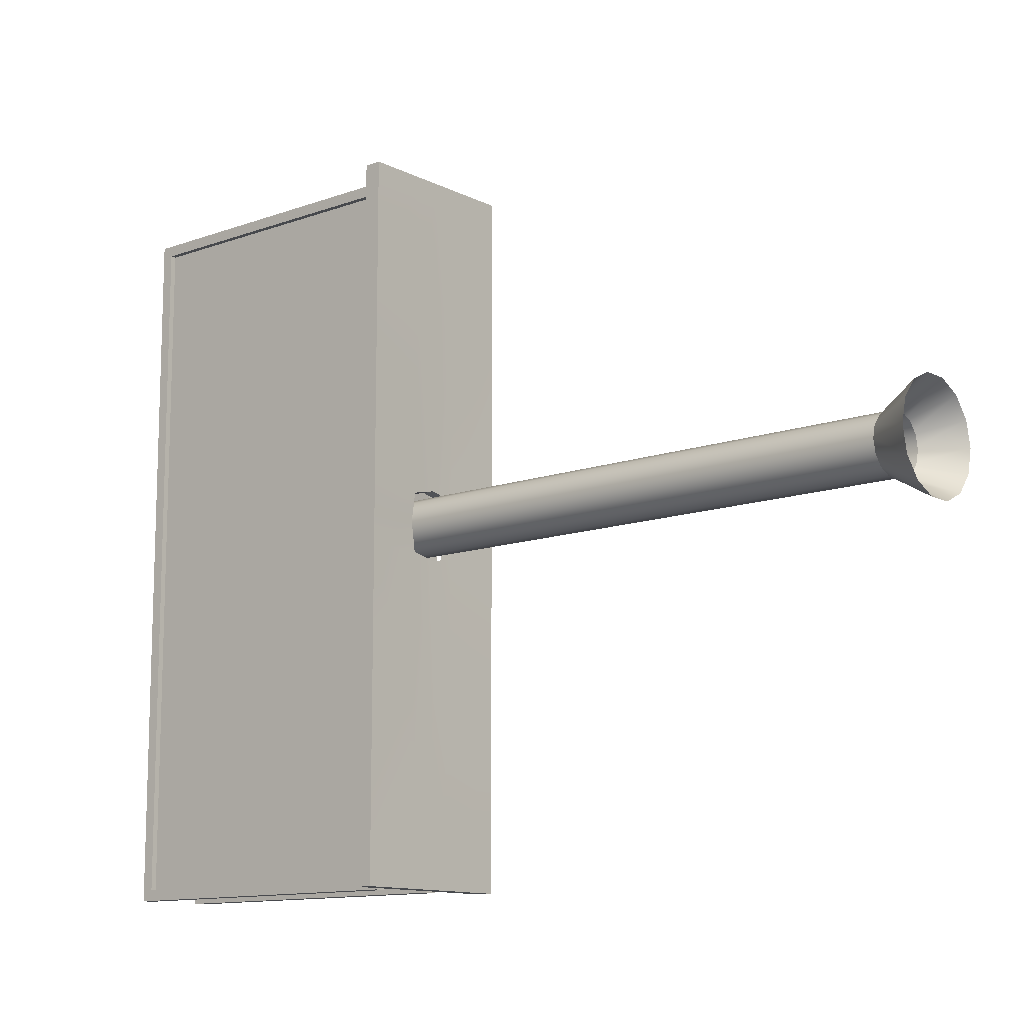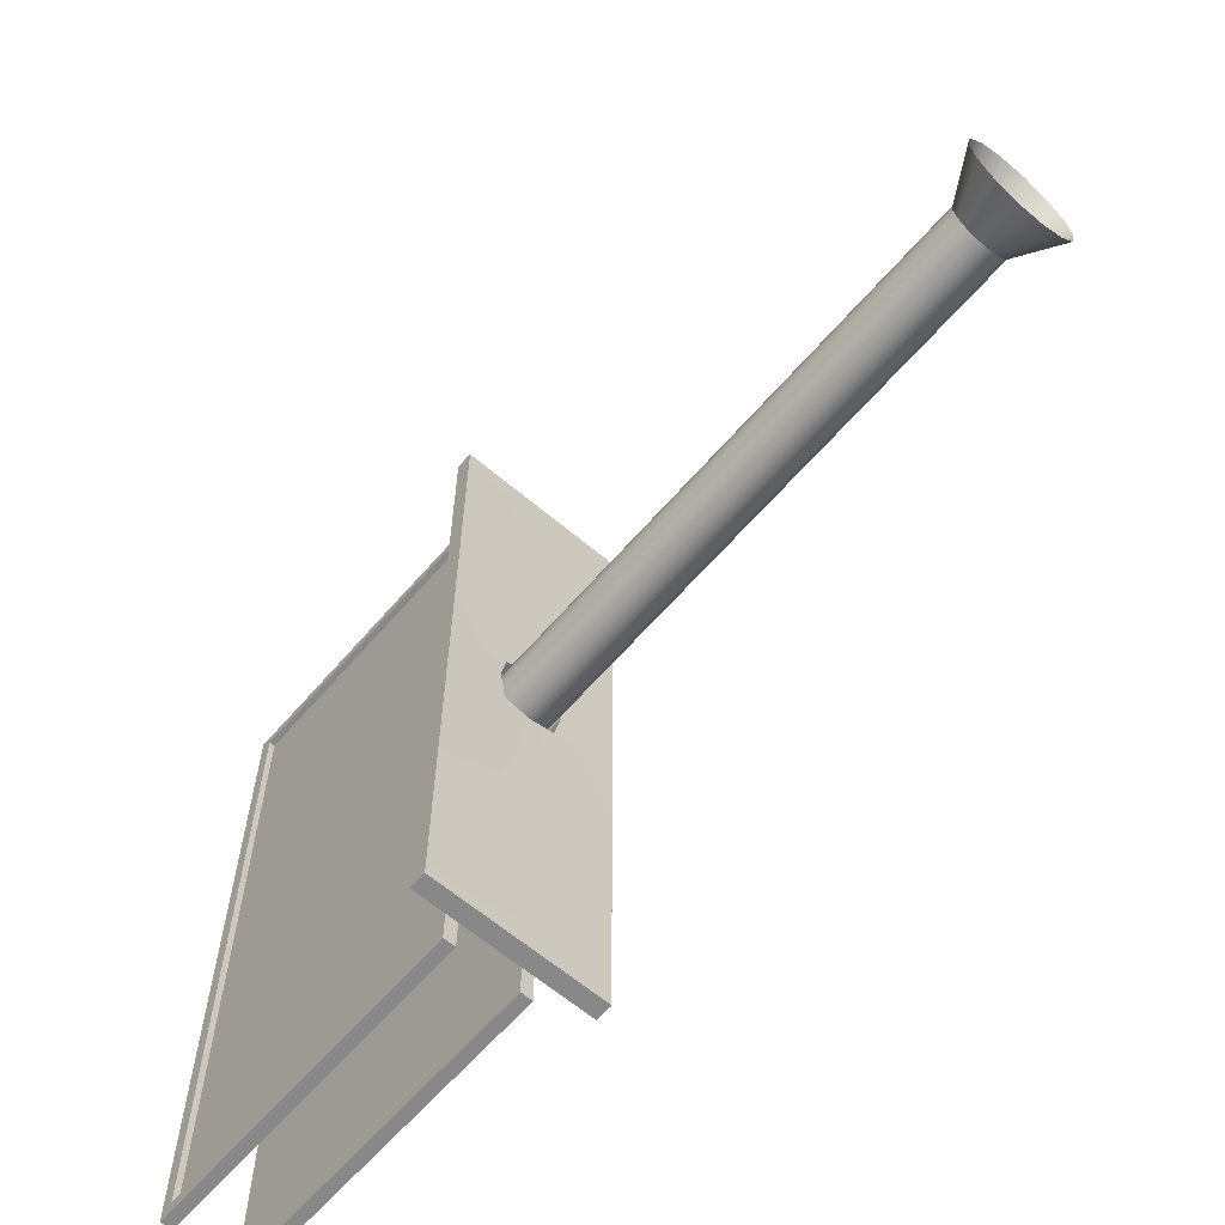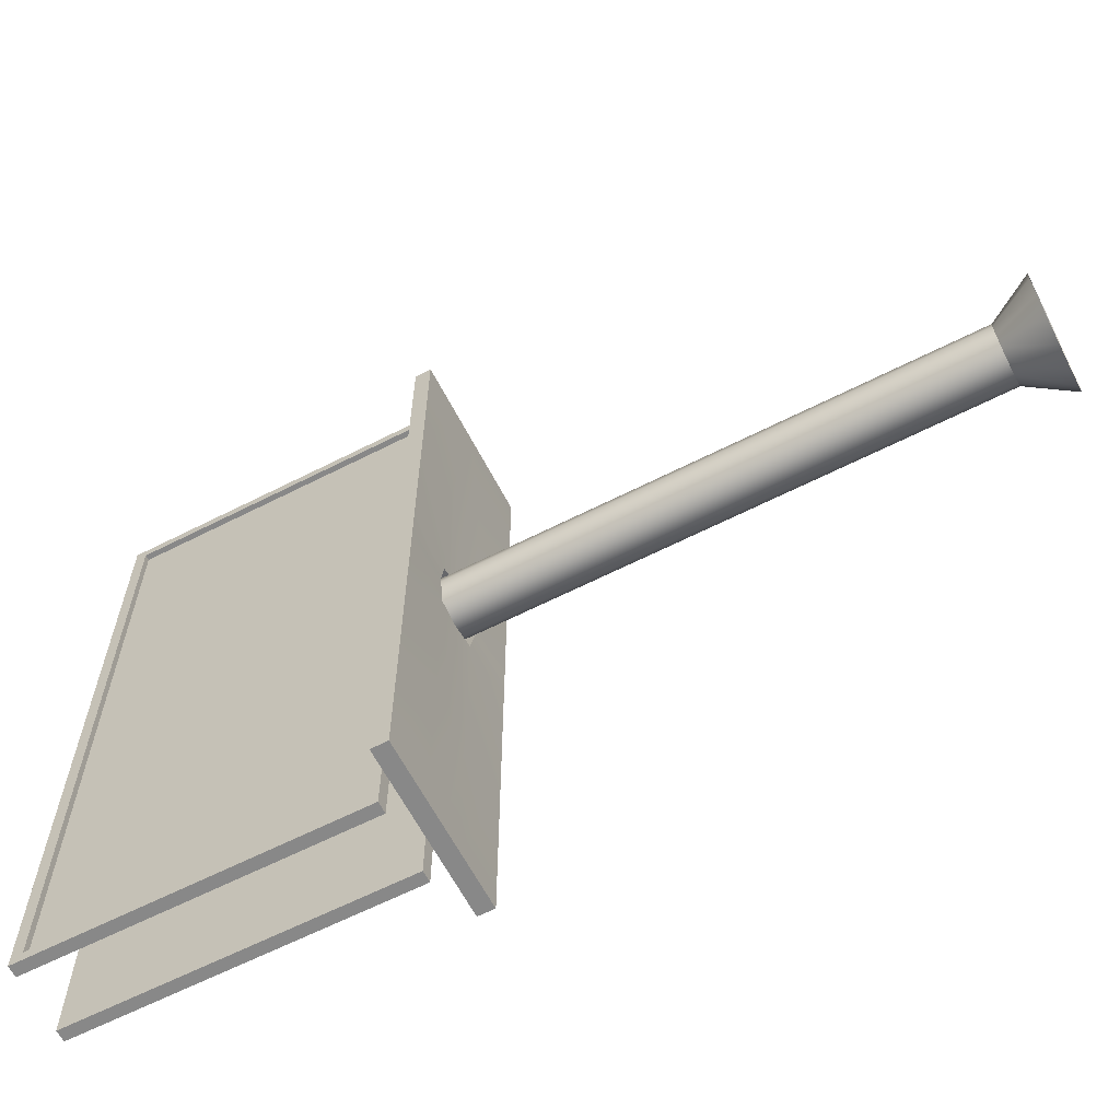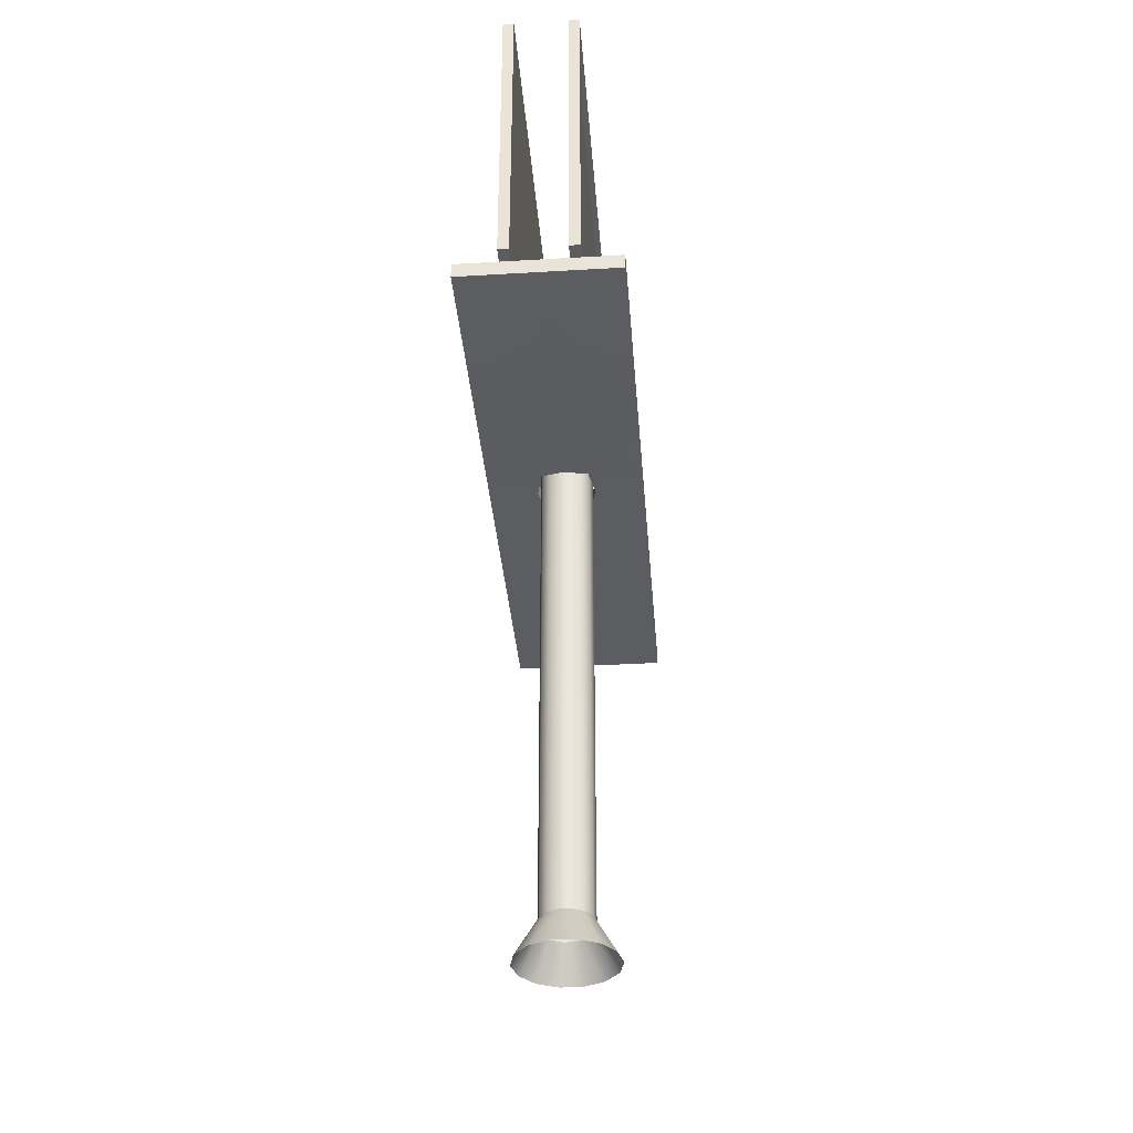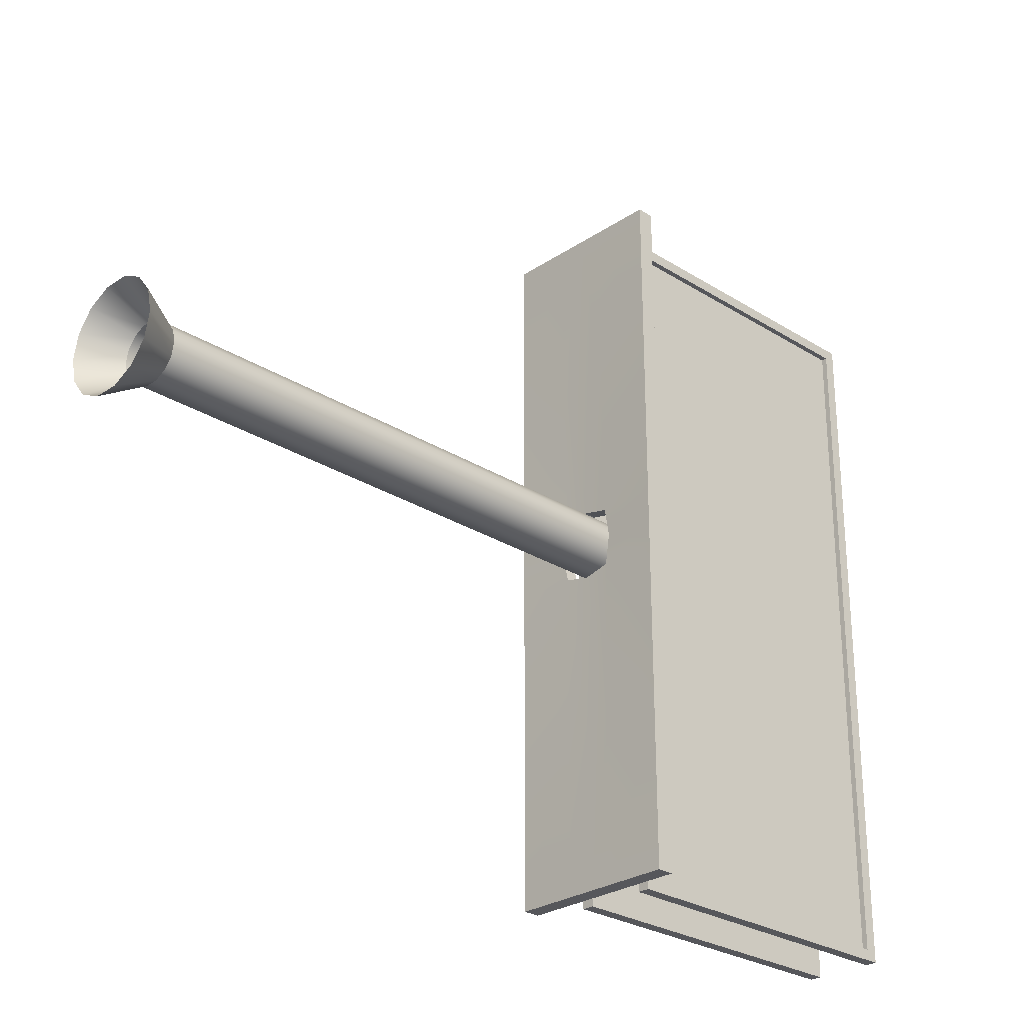
<metadata>
{"format":"obj","ext":"obj","renderer":"f3d","projection":"perspective","resolution":1024,"background":"white","views":[{"elev":-12.2,"azim":-49.5,"up":"+Z"},{"elev":-62.7,"azim":-40.7,"up":"+Z"},{"elev":-62.8,"azim":-62.7,"up":"+Z"},{"elev":-35.5,"azim":-175.5,"up":"+Y"},{"elev":-27.3,"azim":45.9,"up":"+Z"}]}
</metadata>
<code>
g default
v 2.576 16.93 -1.221
v 2.576 16.93 0.5353
v -2.526 16.93 0.5353
v 0.02317 16.99 -1.393
v -2.526 16.93 -1.221
v 0.02317 16.99 0.7077
v 2.576 17.43 -1.221
v 2.576 17.43 0.5353
v 0.02317 17.37 -1.393
v 0.02317 17.37 0.7077
v -2.526 17.43 -1.221
v -2.526 17.43 0.5353
v -2.526 16.93 -10.91
v -2.526 16.93 10.23
v -2.526 16.93 5.59
v 0.02524 16.93 -10.91
v 2.576 16.93 5.59
v 0.02524 16.93 -6.276
v 2.576 16.93 -6.276
v 2.576 16.93 10.23
v 0.02524 16.93 10.23
v 0.02524 16.93 5.59
v -2.526 16.93 -6.276
v 2.576 16.93 -10.91
v -0.7553 16.99 -1.221
v 0.7899 16.99 -1.221
v 0.7899 16.99 0.5353
v -0.7553 16.99 0.5353
v 2.576 17.43 -6.276
v 0.7899 17.37 -1.221
v 0.7899 17.37 0.5353
v 2.576 17.43 5.59
v -0.7553 17.37 -1.221
v 0.02524 17.43 -6.276
v -0.7553 17.37 0.5353
v 0.02524 17.43 5.59
v 0.02524 17.43 10.23
v 2.576 17.43 10.23
v 2.576 17.43 -10.91
v 0.02524 17.43 -10.91
v -2.526 17.43 -6.276
v -2.526 17.43 -10.91
v -2.526 17.43 5.59
v -2.526 17.43 10.23
v -2.526 16.93 -0.3427
v -2.526 17.43 -0.3427
v -0.9368 17.41 -0.3428
v -0.9368 16.95 -0.3435
v 2.576 16.93 -0.3428
v 2.576 17.43 -0.3427
v 0.9714 17.41 -0.3438
v 0.9714 16.95 -0.3421
v 0.7899 16.93 5.59
v 0.7899 16.93 10.23
v 0.7899 17.43 10.23
v 0.7899 17.43 5.59
v 0.7899 17.43 -6.276
v 0.7899 17.43 -10.91
v 0.7899 16.93 -10.91
v 0.7899 16.93 -6.276
v -0.7553 17.43 -10.91
v -0.7553 17.43 -6.276
v -0.7553 17.43 5.59
v -0.7553 17.43 10.23
v -0.7553 16.93 10.23
v -0.7553 16.93 5.59
v -0.7553 16.93 -6.276
v -0.7553 16.93 -10.91
v 0.7772 1.1 -0.7559
v 0.5386 1.1 -1.055
v 0.1938 1.1 -1.221
v -0.189 1.1 -1.221
v -0.5338 1.1 -1.055
v -0.7724 1.1 -0.7559
v -0.8576 1.1 -0.3827
v -0.7724 1.1 -0.009612
v -0.5338 1.1 0.2896
v -0.189 1.1 0.4557
v 0.1937 1.1 0.4557
v 0.5386 1.1 0.2896
v 0.7772 1.1 -0.009612
v 0.8624 1.1 -0.3827
v 0.7772 23.62 -0.7559
v 0.5386 23.62 -1.055
v 0.1938 23.62 -1.221
v -0.189 23.62 -1.221
v -0.5338 23.62 -1.055
v -0.7724 23.62 -0.7559
v -0.8576 23.62 -0.3827
v -0.7724 23.62 -0.009612
v -0.5338 23.62 0.2896
v -0.189 23.62 0.4557
v 0.1937 23.62 0.4557
v 0.5386 23.62 0.2896
v 0.7772 23.62 -0.009612
v 0.8624 23.62 -0.3827
v 0.7772 12.52 -0.7559
v 0.5386 12.52 -1.055
v 0.1938 12.52 -1.221
v -0.189 12.52 -1.221
v -0.5338 12.52 -1.055
v -0.7724 12.52 -0.7559
v -0.8576 12.52 -0.3827
v -0.7724 12.52 -0.009612
v -0.5338 12.52 0.2896
v -0.189 12.52 0.4557
v 0.1937 12.52 0.4557
v 0.5386 12.52 0.2896
v 0.7772 12.52 -0.009612
v 0.8624 12.52 -0.3827
v 0.7772 18.07 -0.7559
v 0.5386 18.07 -1.055
v 0.1938 18.07 -1.221
v -0.189 18.07 -1.221
v -0.5338 18.07 -1.055
v -0.7724 18.07 -0.7559
v -0.8576 18.07 -0.3827
v -0.7724 18.07 -0.009612
v -0.5338 18.07 0.2896
v -0.189 18.07 0.4557
v 0.1937 18.07 0.4557
v 0.5386 18.07 0.2896
v 0.7772 18.07 -0.009612
v 0.8624 18.07 -0.3827
v 0.7772 6.967 -0.7559
v 0.5386 6.967 -1.055
v 0.1938 6.967 -1.221
v -0.189 6.967 -1.221
v -0.5338 6.967 -1.055
v -0.7724 6.967 -0.7559
v -0.8576 6.967 -0.3827
v -0.7724 6.967 -0.009612
v -0.5338 6.967 0.2896
v -0.189 6.967 0.4557
v 0.1937 6.967 0.4557
v 0.5386 6.967 0.2896
v 0.7772 6.967 -0.009612
v 0.8624 6.967 -0.3827
v 0.002386 23.62 -0.3827
v 1.473 0.02653 -1.091
v 1.02 0.02653 -1.659
v 0.5386 1.343 -1.055
v 0.7772 1.343 -0.7559
v 0.3657 0.02653 -1.975
v 0.1938 1.343 -1.221
v -0.3609 0.02653 -1.975
v -0.189 1.343 -1.221
v -1.016 0.02653 -1.659
v -0.5338 1.343 -1.055
v -1.469 0.02653 -1.091
v -0.7724 1.343 -0.7559
v -1.63 0.02653 -0.3827
v -0.8576 1.343 -0.3827
v -1.469 0.02653 0.3257
v -0.7724 1.343 -0.009612
v -1.016 0.02653 0.8938
v -0.5338 1.343 0.2896
v -0.3609 0.02653 1.209
v -0.189 1.343 0.4557
v 0.3657 0.02653 1.209
v 0.1937 1.343 0.4557
v 1.02 0.02653 0.8938
v 0.5386 1.343 0.2896
v 1.473 0.02653 0.3257
v 0.7772 1.343 -0.009612
v 1.635 0.02653 -0.3827
v 0.8624 1.343 -0.3827
v 1.24 17.93 9.9
v 1.24 18.28 9.9
v 1.24 18.28 10.23
v 1.24 27.51 9.9
v 1.24 27.86 9.9
v 1.24 27.51 10.23
v 1.24 18.28 -10.91
v 1.24 18.28 -10.59
v 1.24 17.93 -10.59
v 1.24 27.51 -10.91
v 1.24 27.51 -10.59
v 1.24 27.86 -10.59
v 0.9957 27.51 -10.59
v 0.9957 18.28 9.9
v 0.9957 27.51 9.9
v 0.8853 27.86 9.9
v 0.8853 27.51 10.23
v 0.8853 17.93 9.9
v 0.8853 18.28 10.23
v 0.8853 27.51 -10.91
v 0.8853 27.86 -10.59
v 0.8853 18.28 -10.91
v 0.9957 18.28 -10.59
v 0.8853 17.93 -10.59
v 1.24 17.93 10.23
v 1.24 27.86 10.23
v 1.24 17.93 -10.91
v 1.24 27.86 -10.91
v 0.8853 27.86 10.23
v 0.8853 17.93 10.23
v 0.8853 27.86 -10.91
v 0.8853 17.93 -10.91
v 1.24 27.86 -0.3428
v 1.24 27.51 -0.3428
v 0.9957 27.51 -0.3428
v 0.8853 27.86 -0.3428
v 1.24 18.28 -0.3428
v 1.24 17.93 -0.3428
v 0.8853 17.93 -0.3428
v 0.9957 18.28 -0.3428
v 0.9957 22.9 -10.59
v 1.24 22.9 -10.59
v 1.24 22.9 -10.91
v 0.8853 22.9 -10.91
v 1.24 22.9 9.9
v 0.9957 22.9 9.9
v 0.8853 22.9 10.23
v 1.24 22.9 10.23
v 0.8853 22.9 -10.59
v 0.8853 22.9 -0.3428
v 0.8853 27.51 -10.59
v 0.8853 27.51 -0.3428
v 0.8853 27.51 9.9
v 0.8853 22.9 9.9
v 0.8853 18.28 9.9
v 0.8853 18.28 -0.3428
v 0.8853 18.28 -10.59
v 0.9957 22.9 -0.3428
v -1.226 17.93 -10.59
v -1.226 18.28 -10.59
v -1.226 18.28 -10.91
v -1.226 27.51 -10.59
v -1.226 27.86 -10.59
v -1.226 27.51 -10.91
v -1.226 18.28 10.23
v -1.226 18.28 9.9
v -1.226 17.93 9.9
v -1.226 27.51 10.23
v -1.226 27.51 9.9
v -1.226 27.86 9.9
v -0.9818 27.51 9.9
v -0.9818 18.28 -10.59
v -0.9818 27.51 -10.59
v -0.8714 27.86 -10.59
v -0.8714 27.51 -10.91
v -0.8714 17.93 -10.59
v -0.8714 18.28 -10.91
v -0.8714 27.51 10.23
v -0.8714 27.86 9.9
v -0.8714 18.28 10.23
v -0.9818 18.28 9.9
v -0.8714 17.93 9.9
v -1.226 17.93 -10.91
v -1.226 27.86 -10.91
v -1.226 17.93 10.23
v -1.226 27.86 10.23
v -0.8714 27.86 -10.91
v -0.8714 17.93 -10.91
v -0.8714 27.86 10.23
v -0.8714 17.93 10.23
v -1.226 27.86 -0.3428
v -1.226 27.51 -0.3428
v -0.9818 27.51 -0.3428
v -0.8714 27.86 -0.3428
v -1.226 18.28 -0.3428
v -1.226 17.93 -0.3428
v -0.8714 17.93 -0.3428
v -0.9818 18.28 -0.3428
v -0.9818 22.9 9.9
v -1.226 22.9 9.9
v -1.226 22.9 10.23
v -0.8714 22.9 10.23
v -1.226 22.9 -10.59
v -0.9818 22.9 -10.59
v -0.8714 22.9 -10.91
v -1.226 22.9 -10.91
v -0.8714 22.9 9.9
v -0.8714 22.9 -0.3428
v -0.8714 27.51 9.9
v -0.8714 27.51 -0.3428
v -0.8714 27.51 -10.59
v -0.8714 22.9 -10.59
v -0.8714 18.28 -10.59
v -0.8714 18.28 -0.3428
v -0.8714 18.28 9.9
v -0.9818 22.9 -0.3428
g outdoor2_base2
f 67 23 13 68
f 16 68 61 40
f 18 67 68 16
f 15 3 28 66
f 3 15 43 12
f 8 2 49 50
f 19 1 26 60
f 60 18 16 59
f 21 65 66 22
f 5 45 46 11
f 54 53 17 20
f 21 22 53 54
f 6 22 66 28
f 60 26 4 18
f 19 60 59 24
f 18 4 25 67
f 17 32 38 20
f 21 54 55 37
f 6 27 53 22
f 5 23 67 25
f 57 29 39 58
f 29 19 24 39
f 1 19 29 7
f 9 30 57 34
f 31 8 50 51
f 17 2 8 32
f 32 8 31 56
f 56 31 10 36
f 32 56 55 38
f 9 34 62 33
f 62 34 40 61
f 34 57 58 40
f 36 63 64 37
f 36 10 35 63
f 56 36 37 55
f 65 21 37 64
f 59 16 40 58
f 41 11 33 62
f 23 5 11 41
f 23 41 42 13
f 41 62 61 42
f 11 46 47 33
f 35 12 43 63
f 63 43 44 64
f 43 15 14 44
f 45 3 12 46
f 28 3 45 48
f 49 1 7 50
f 26 1 49 52
f 27 52 49 2
f 17 53 27 2
f 54 20 38 55
f 7 30 51 50
f 57 30 7 29
f 24 59 58 39
f 68 13 42 61
f 35 47 46 12
f 14 65 64 44
f 15 66 65 14
f 5 25 48 45
f 48 25 33 47
f 25 4 9 33
f 4 26 30 9
f 26 52 51 30
f 52 27 31 51
f 27 6 10 31
f 6 28 35 10
f 28 48 47 35
f 111 112 84 83
f 112 113 85 84
f 113 114 86 85
f 114 115 87 86
f 115 116 88 87
f 116 117 89 88
f 117 118 90 89
f 118 119 91 90
f 119 120 92 91
f 120 121 93 92
f 121 122 94 93
f 122 123 95 94
f 123 124 96 95
f 124 111 83 96
f 125 126 98 97
f 126 127 99 98
f 127 128 100 99
f 128 129 101 100
f 129 130 102 101
f 130 131 103 102
f 131 132 104 103
f 132 133 105 104
f 133 134 106 105
f 134 135 107 106
f 135 136 108 107
f 136 137 109 108
f 137 138 110 109
f 138 125 97 110
f 97 98 112 111
f 98 99 113 112
f 99 100 114 113
f 100 101 115 114
f 101 102 116 115
f 102 103 117 116
f 103 104 118 117
f 104 105 119 118
f 105 106 120 119
f 106 107 121 120
f 107 108 122 121
f 108 109 123 122
f 109 110 124 123
f 110 97 111 124
f 69 70 126 125
f 70 71 127 126
f 71 72 128 127
f 72 73 129 128
f 73 74 130 129
f 74 75 131 130
f 75 76 132 131
f 76 77 133 132
f 77 78 134 133
f 78 79 135 134
f 79 80 136 135
f 80 81 137 136
f 81 82 138 137
f 82 69 125 138
f 139 85 86 87
f 91 139 89 90
f 139 87 88 89
f 84 85 139 83
f 96 83 139 95
f 94 95 139 93
f 93 139 91 92
f 140 141 142 143
f 141 144 145 142
f 144 146 147 145
f 146 148 149 147
f 148 150 151 149
f 150 152 153 151
f 152 154 155 153
f 154 156 157 155
f 156 158 159 157
f 158 160 161 159
f 160 162 163 161
f 162 164 165 163
f 164 166 167 165
f 166 140 143 167
f 204 205 176 175
f 191 176 205 206
f 185 168 192 197
f 169 170 192 168
f 192 170 186 197
f 173 184 214 215
f 215 212 171 173
f 171 172 193 173
f 172 183 196 193
f 179 188 203 200
f 200 201 178 179
f 184 173 193 196
f 176 194 174 175
f 176 191 199 194
f 187 177 210 211
f 177 187 198 195
f 209 210 177 178
f 177 195 179 178
f 188 179 195 198
f 189 174 194 199
f 208 209 178 180
f 178 201 202 180
f 171 212 213 182
f 207 204 175 190
f 171 201 200 172
f 202 201 171 182
f 200 203 183 172
f 168 205 204 169
f 206 205 168 185
f 169 204 207 181
f 175 209 208 190
f 174 210 209 175
f 211 210 174 189
f 213 212 169 181
f 215 214 186 170
f 169 212 215 170
f 208 180 202 225
f 183 220 184 196
f 203 188 218 219
f 187 218 188 198
f 191 224 189 199
f 223 224 191 206
f 186 222 185 197
f 211 216 218 187
f 219 218 216 217
f 184 220 221 214
f 203 219 220 183
f 221 220 219 217
f 185 222 223 206
f 214 221 222 186
f 223 222 221 217
f 217 216 224 223
f 189 224 216 211
f 213 225 202 182
f 207 225 213 181
f 208 225 207 190
f 262 263 234 233
f 249 234 263 264
f 243 226 250 255
f 227 228 250 226
f 250 228 244 255
f 231 242 272 273
f 273 270 229 231
f 229 230 251 231
f 230 241 254 251
f 237 246 261 258
f 258 259 236 237
f 242 231 251 254
f 234 252 232 233
f 234 249 257 252
f 245 235 268 269
f 235 245 256 253
f 267 268 235 236
f 235 253 237 236
f 246 237 253 256
f 247 232 252 257
f 266 267 236 238
f 236 259 260 238
f 229 270 271 240
f 265 262 233 248
f 229 259 258 230
f 260 259 229 240
f 258 261 241 230
f 226 263 262 227
f 264 263 226 243
f 227 262 265 239
f 233 267 266 248
f 232 268 267 233
f 269 268 232 247
f 271 270 227 239
f 273 272 244 228
f 227 270 273 228
f 266 238 260 283
f 241 278 242 254
f 261 246 276 277
f 245 276 246 256
f 249 282 247 257
f 281 282 249 264
f 244 280 243 255
f 269 274 276 245
f 277 276 274 275
f 242 278 279 272
f 261 277 278 241
f 279 278 277 275
f 243 280 281 264
f 272 279 280 244
f 281 280 279 275
f 275 274 282 281
f 247 282 274 269
f 271 283 260 240
f 265 283 271 239
f 266 283 265 248
g default
v 1.069 27.55 9.921
v 1.069 18.24 9.921
v 1.069 27.55 -10.61
v 1.069 18.24 -10.61
v 1.069 27.55 -0.3428
v 1.069 18.24 -0.3428
v 1.069 22.9 9.921
v 1.069 22.9 -0.3428
v 1.069 22.9 -10.61
v 1.069 27.55 4.789
v 1.069 22.9 4.789
v 1.069 18.24 4.789
v 1.069 27.55 -5.475
v 1.069 22.9 -5.475
v 1.069 18.24 -5.475
v 1.069 25.22 9.921
v 1.069 25.22 4.789
v 1.069 25.22 -0.3428
v 1.069 25.22 -5.475
v 1.069 25.22 -10.61
v 1.069 20.57 9.921
v 1.069 20.57 4.789
v 1.069 20.57 -0.3428
v 1.069 20.57 -5.475
v 1.069 20.57 -10.61
g tela2 telas2
f 303 286 296 302
f 301 288 293 300
f 306 291 294 305
f 308 292 297 307
f 300 293 284 299
f 305 294 290 304
f 302 296 288 301
f 307 297 291 306
f 294 300 299 290
f 291 301 300 294
f 297 302 301 291
f 292 303 302 297
f 285 295 305 304
f 295 289 306 305
f 289 298 307 306
f 298 287 308 307
g default
v -1.056 27.55 -10.61
v -1.056 18.24 -10.61
v -1.056 27.55 9.921
v -1.056 18.24 9.921
v -1.056 27.55 -0.3428
v -1.056 18.24 -0.3428
v -1.056 22.9 -10.61
v -1.056 22.9 -0.3428
v -1.056 22.9 9.921
v -1.056 27.55 -5.475
v -1.056 22.9 -5.475
v -1.056 18.24 -5.475
v -1.056 27.55 4.789
v -1.056 22.9 4.789
v -1.056 18.24 4.789
v -1.056 25.22 -10.61
v -1.056 25.22 -5.475
v -1.056 25.22 -0.3428
v -1.056 25.22 4.789
v -1.056 25.22 9.921
v -1.056 20.57 -10.61
v -1.056 20.57 -5.475
v -1.056 20.57 -0.3428
v -1.056 20.57 4.789
v -1.056 20.57 9.921
g telas2 tela
f 328 311 321 327
f 326 313 318 325
f 331 316 319 330
f 333 317 322 332
f 325 318 309 324
f 330 319 315 329
f 327 321 313 326
f 332 322 316 331
f 319 325 324 315
f 316 326 325 319
f 322 327 326 316
f 317 328 327 322
f 310 320 330 329
f 320 314 331 330
f 314 323 332 331
f 323 312 333 332

</code>
